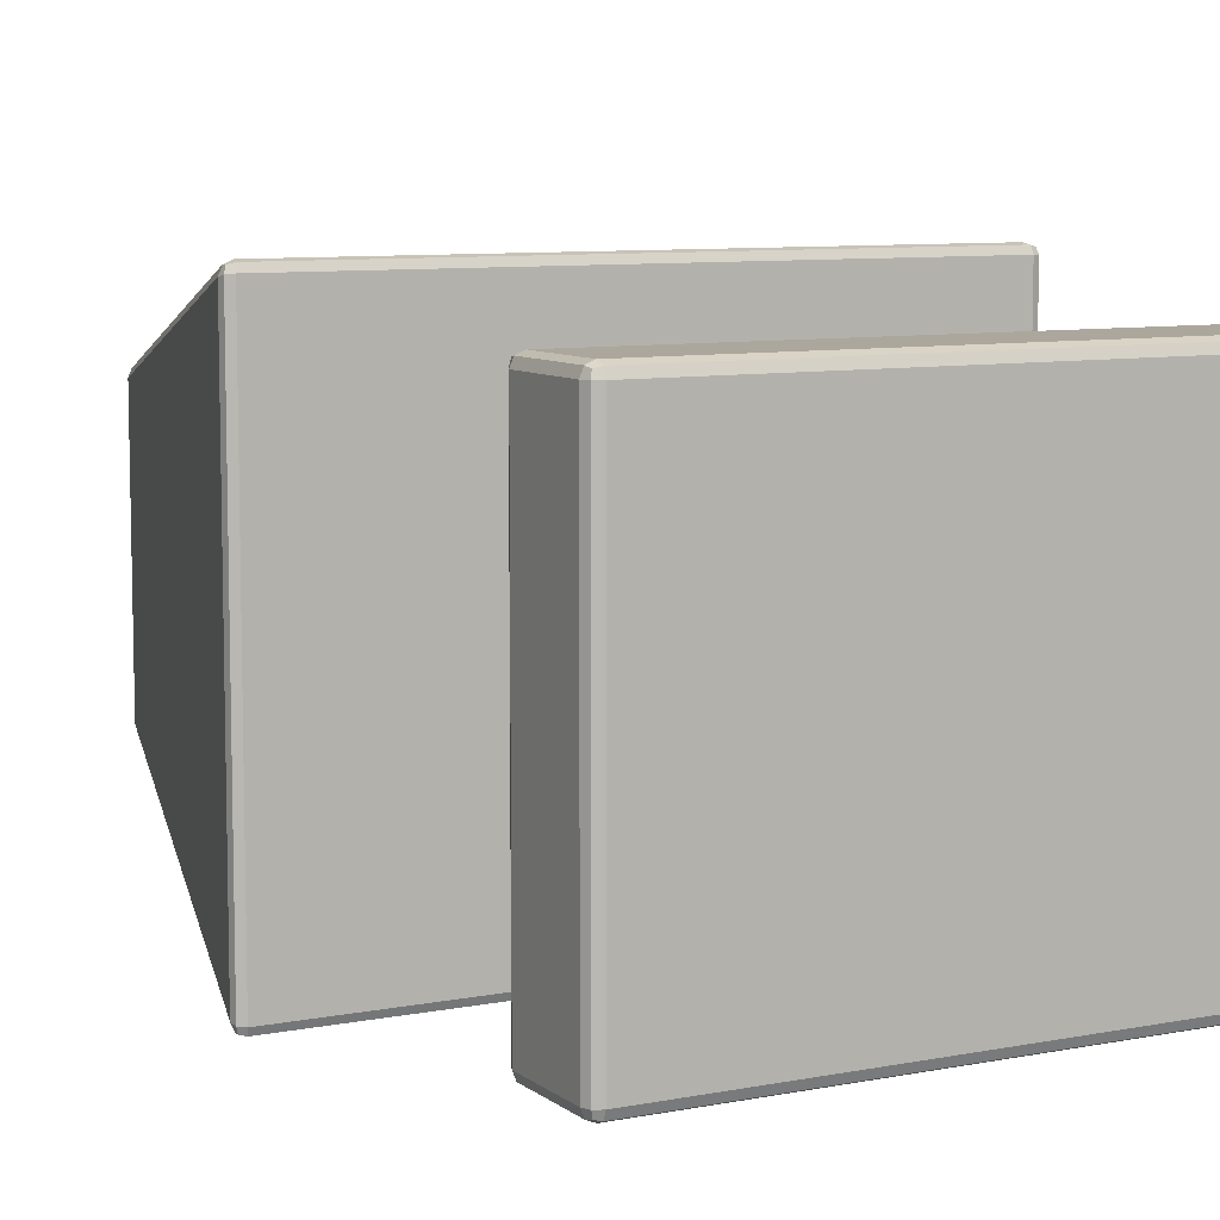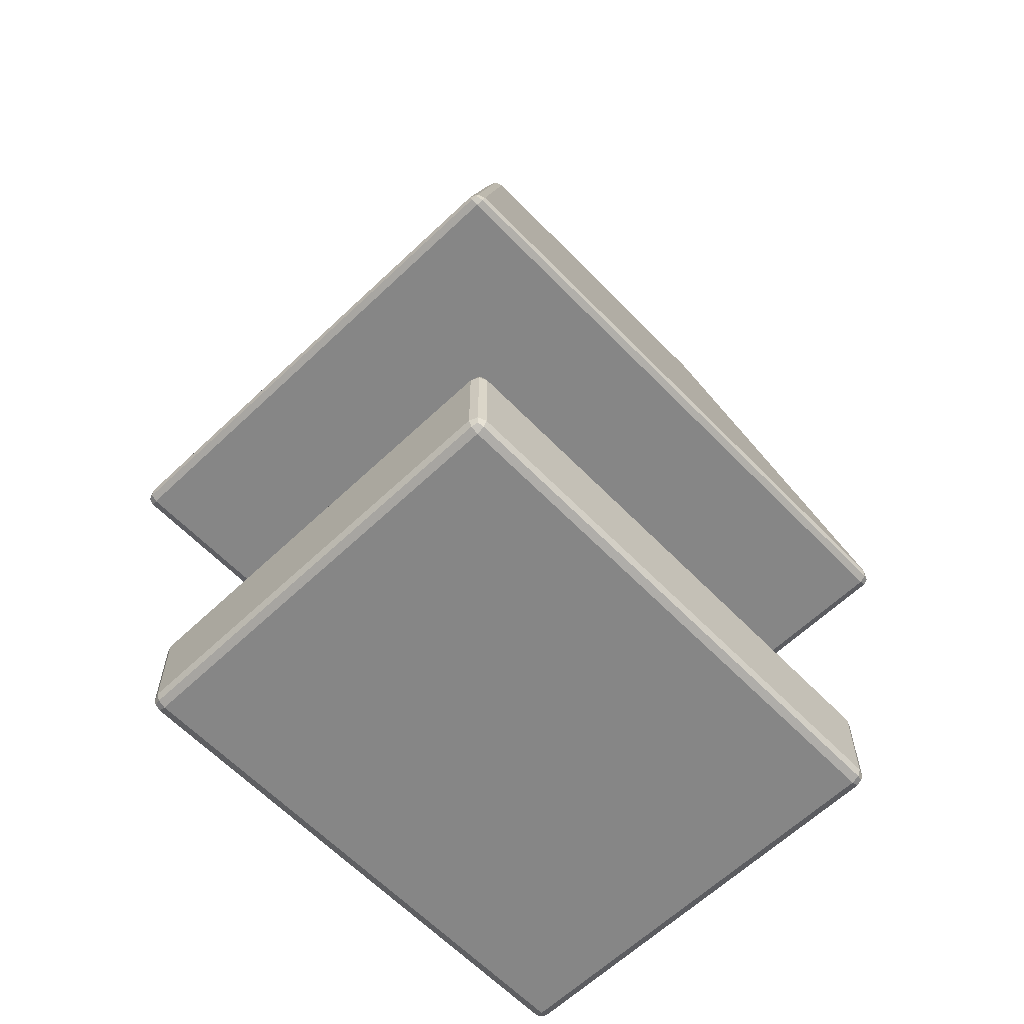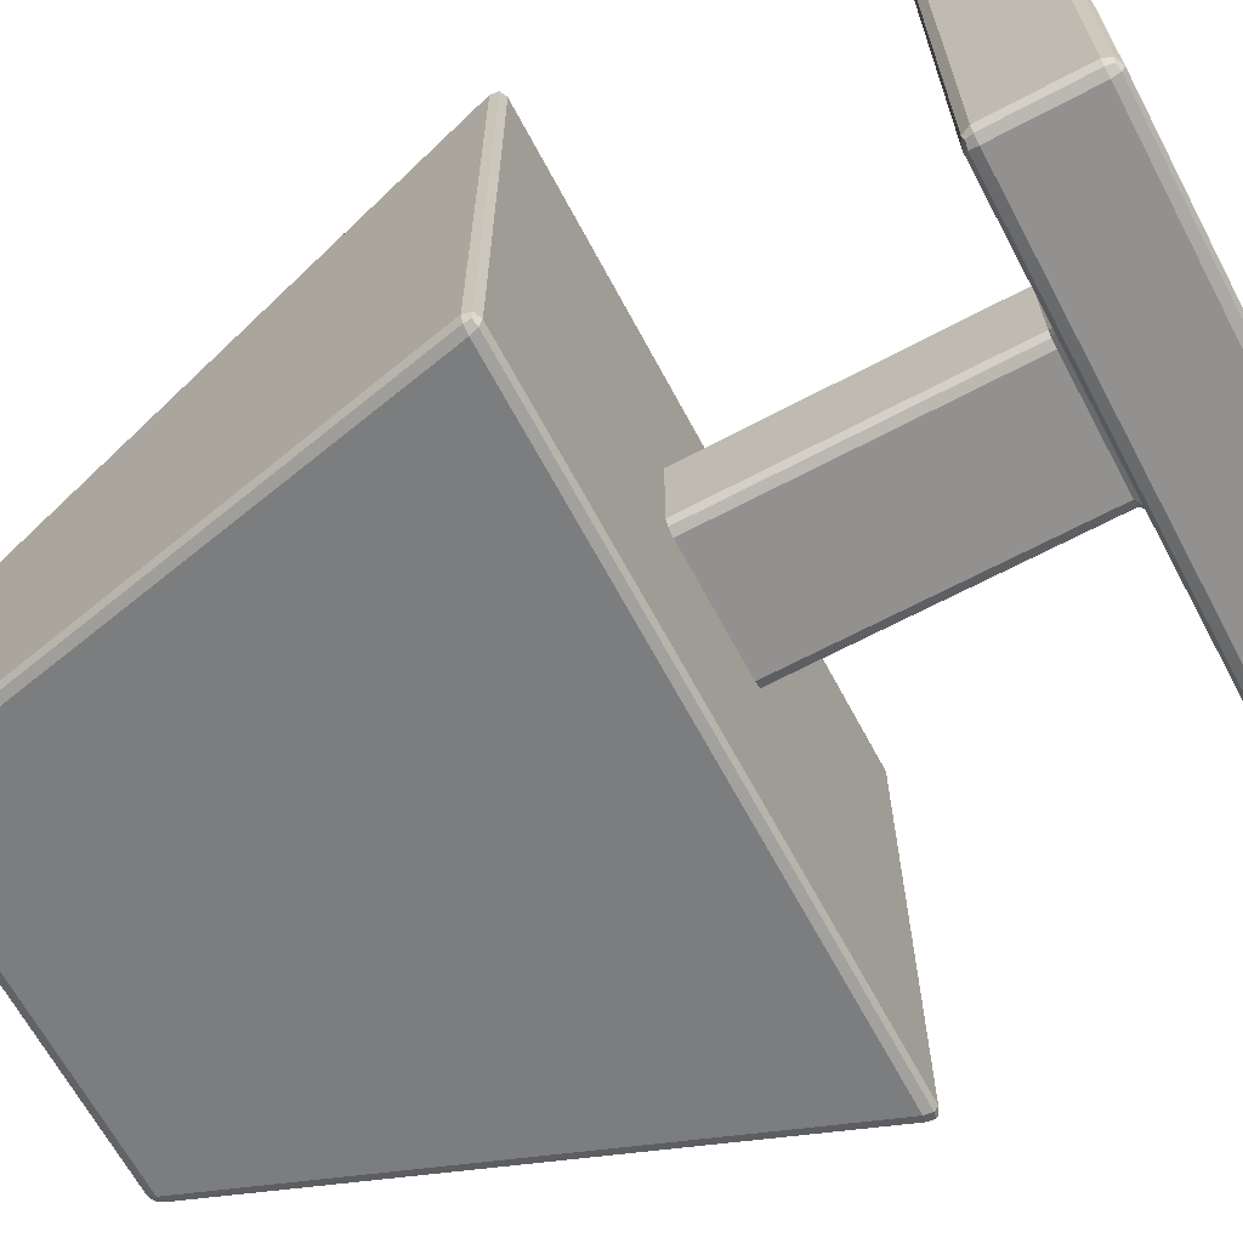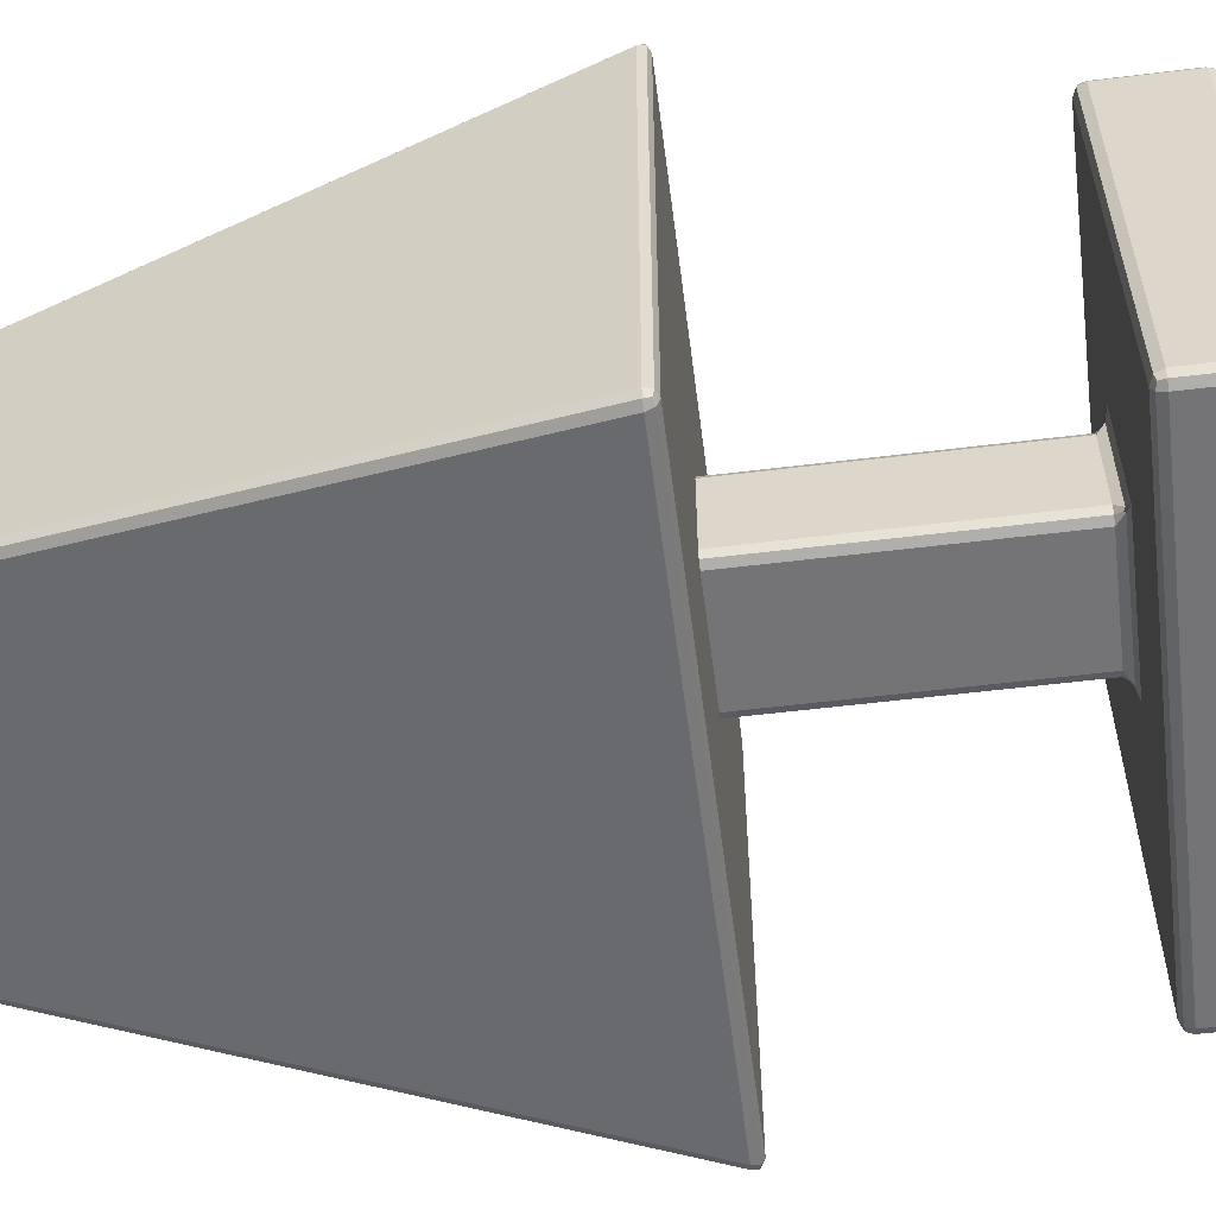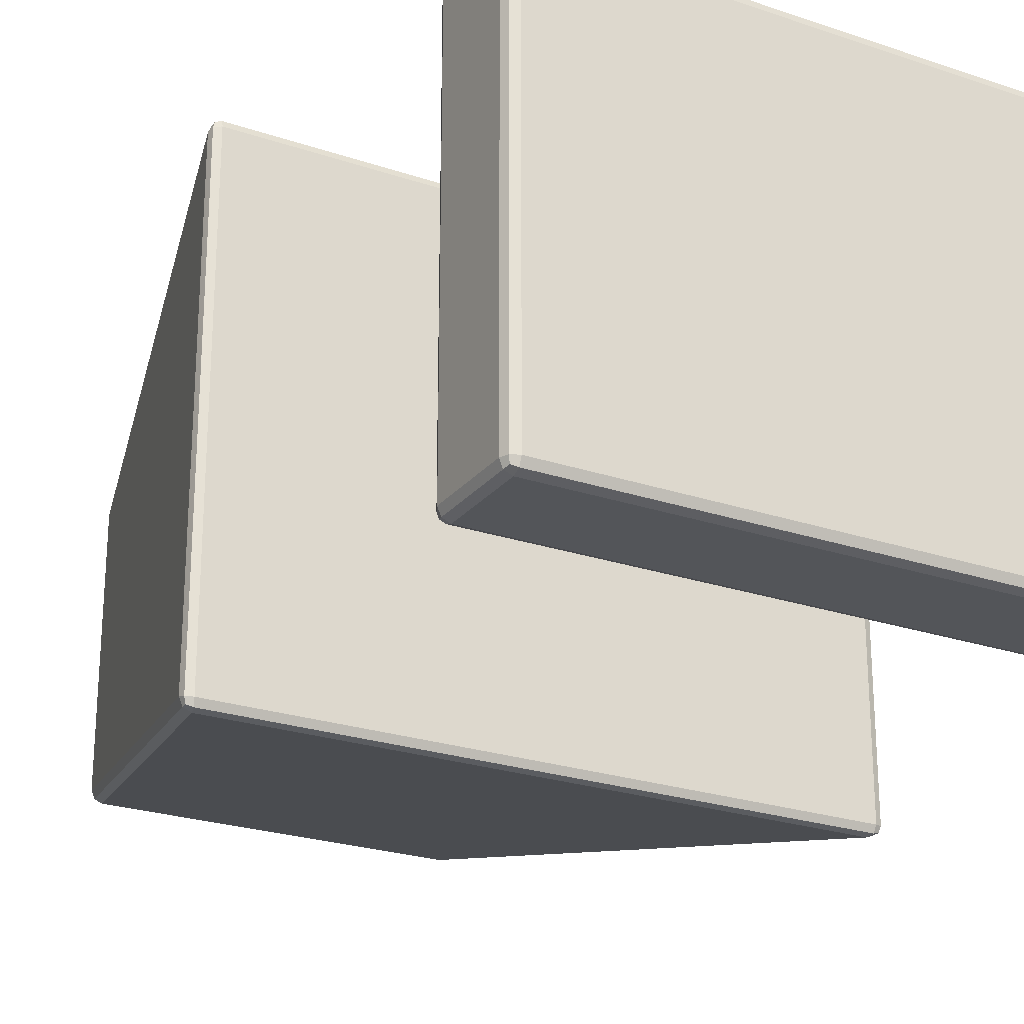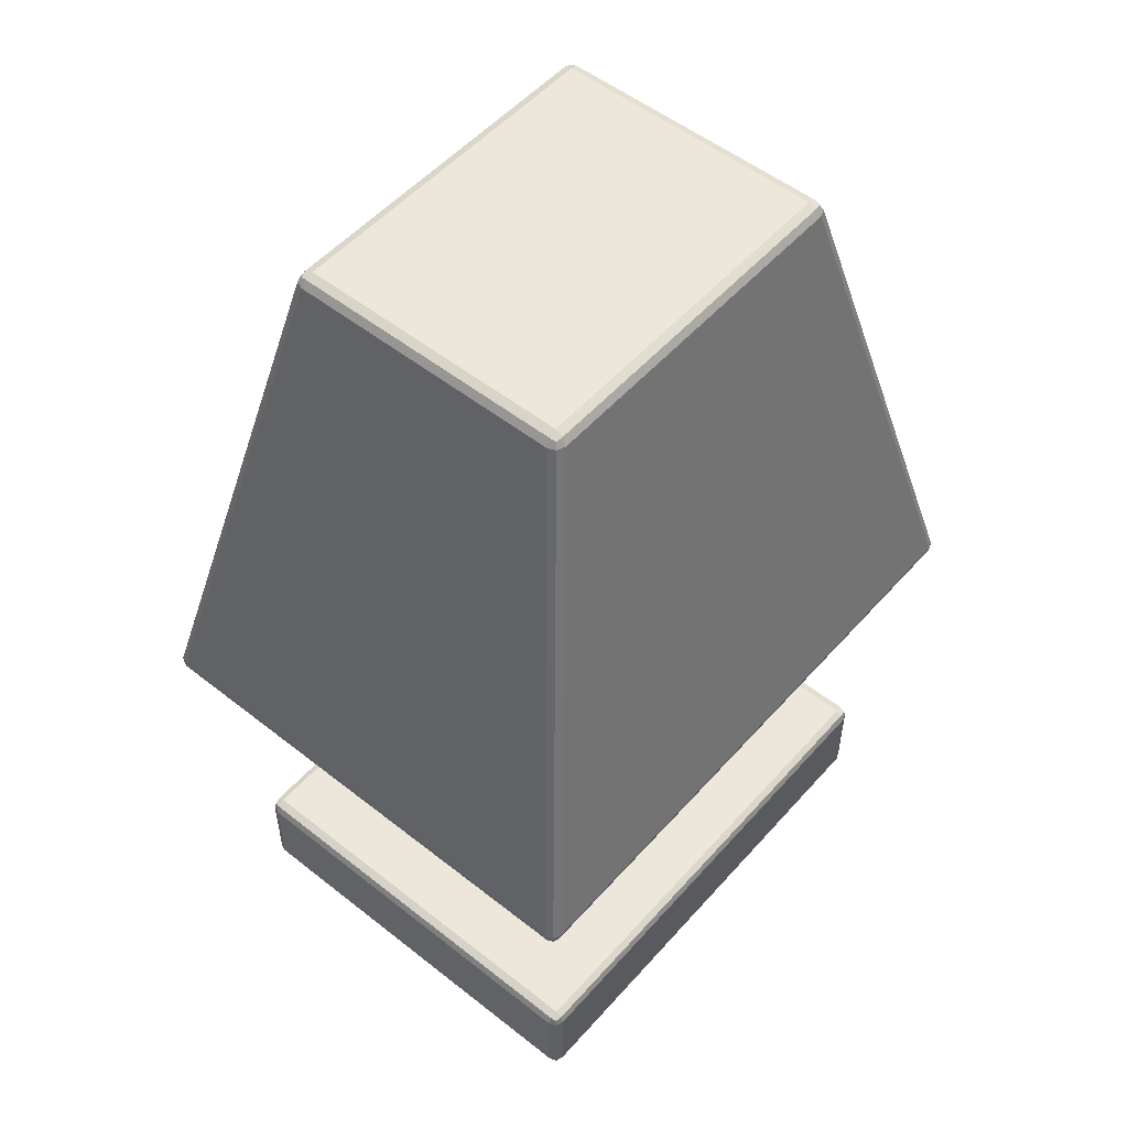
<metadata>
{"format":"obj","ext":"obj","renderer":"f3d","projection":"perspective","resolution":1024,"background":"white","views":[{"elev":8.3,"azim":-28.2,"up":"+Z"},{"elev":-62.2,"azim":133.9,"up":"+Y"},{"elev":-66.1,"azim":-61.9,"up":"+Z"},{"elev":-56.3,"azim":-82.7,"up":"+Z"},{"elev":-24.5,"azim":-29.1,"up":"+Z"},{"elev":52.7,"azim":-49.7,"up":"+Y"}]}
</metadata>
<code>
o Lamp_Cube.038
v -0.2363 0.000391 0.1888
v -0.2363 0.01039 0.1988
v -0.2463 0.01039 0.1888
v -0.2363 0.00332 0.1959
v -0.2421 0.004617 0.1946
v -0.2434 0.01039 0.1959
v -0.2434 0.00332 0.1888
v -0.2363 0.08916 0.1988
v -0.2353 0.09916 0.19
v -0.2463 0.08916 0.1888
v -0.2358 0.09625 0.1962
v -0.2419 0.09494 0.1948
v -0.2431 0.09622 0.1894
v -0.2434 0.08916 0.1959
v -0.2363 0.000391 -0.1888
v -0.2463 0.01039 -0.1888
v -0.2363 0.01039 -0.1988
v -0.2434 0.00332 -0.1888
v -0.2421 0.004617 -0.1946
v -0.2434 0.01039 -0.1959
v -0.2363 0.00332 -0.1959
v -0.2353 0.09916 -0.19
v -0.2363 0.08916 -0.1988
v -0.2463 0.08916 -0.1888
v -0.2358 0.09625 -0.1962
v -0.2419 0.09494 -0.1948
v -0.2434 0.08916 -0.1959
v -0.2431 0.09622 -0.1894
v 0.2363 0.000391 0.1888
v 0.2463 0.01039 0.1888
v 0.2363 0.01039 0.1988
v 0.2434 0.00332 0.1888
v 0.2421 0.004617 0.1946
v 0.2434 0.01039 0.1959
v 0.2363 0.00332 0.1959
v 0.2353 0.09916 0.19
v 0.2363 0.08916 0.1988
v 0.2463 0.08916 0.1888
v 0.2358 0.09625 0.1962
v 0.2419 0.09494 0.1948
v 0.2434 0.08916 0.1959
v 0.2431 0.09622 0.1894
v 0.2363 0.000391 -0.1888
v 0.2363 0.01039 -0.1988
v 0.2463 0.01039 -0.1888
v 0.2363 0.00332 -0.1959
v 0.2421 0.004617 -0.1946
v 0.2434 0.01039 -0.1959
v 0.2434 0.00332 -0.1888
v 0.2353 0.09916 -0.19
v 0.2463 0.08916 -0.1888
v 0.2363 0.08916 -0.1988
v 0.2431 0.09622 -0.1894
v 0.2419 0.09494 -0.1948
v 0.2434 0.08916 -0.1959
v 0.2358 0.09625 -0.1962
v 0.0554 0.1092 -0.05279
v 0.0654 0.1092 -0.04279
v 0.07634 0.09916 -0.06163
v 0.06247 0.1092 -0.04986
v 0.06571 0.1034 -0.05248
v 0.0686 0.1021 -0.05185
v 0.06642 0.1021 -0.05539
v -0.0554 0.1092 -0.05279
v -0.07634 0.09916 -0.06163
v -0.0654 0.1092 -0.04279
v -0.06642 0.1021 -0.05539
v -0.06571 0.1034 -0.05248
v -0.0686 0.1021 -0.05185
v -0.06247 0.1092 -0.04986
v -0.0654 0.1092 0.04279
v -0.07634 0.09916 0.06163
v -0.0554 0.1092 0.05279
v -0.0686 0.1021 0.05185
v -0.06571 0.1034 0.05248
v -0.06642 0.1021 0.05539
v -0.06247 0.1092 0.04986
v 0.0654 0.1092 0.04279
v 0.0554 0.1092 0.05279
v 0.07634 0.09916 0.06163
v 0.06247 0.1092 0.04986
v 0.06571 0.1034 0.05248
v 0.06642 0.1021 0.05539
v 0.0686 0.1021 0.05185
v -0.0554 0.5658 -0.05279
v -0.0654 0.5658 -0.04279
v -0.0554 0.5758 -0.04279
v -0.06247 0.5658 -0.04986
v -0.06117 0.5715 -0.04857
v -0.06247 0.5728 -0.04279
v -0.0554 0.5728 -0.04986
v 0.0554 0.5658 -0.05279
v 0.0554 0.5758 -0.04279
v 0.0654 0.5658 -0.04279
v 0.0554 0.5728 -0.04986
v 0.06117 0.5715 -0.04857
v 0.06247 0.5728 -0.04279
v 0.06247 0.5658 -0.04986
v 0.0654 0.5658 0.04279
v 0.0554 0.5758 0.04279
v 0.0554 0.5658 0.05279
v 0.06247 0.5728 0.04279
v 0.06117 0.5715 0.04857
v 0.0554 0.5728 0.04986
v 0.06247 0.5658 0.04986
v -0.0654 0.5658 0.04279
v -0.0554 0.5658 0.05279
v -0.0554 0.5758 0.04279
v -0.06247 0.5658 0.04986
v -0.06117 0.5715 0.04857
v -0.0554 0.5728 0.04986
v -0.06247 0.5728 0.04279
v -0.1622 0.8634 -0.1392
v -0.16 0.8732 -0.1273
v -0.1724 0.8635 -0.129
v -0.1606 0.8703 -0.135
v -0.1668 0.869 -0.1338
v -0.1679 0.8703 -0.1277
v -0.1694 0.8634 -0.1362
v 0.1622 0.8634 -0.1392
v 0.1724 0.8635 -0.129
v 0.16 0.8732 -0.1273
v 0.1694 0.8634 -0.1362
v 0.1668 0.869 -0.1338
v 0.1679 0.8703 -0.1277
v 0.1606 0.8703 -0.135
v 0.1724 0.8635 0.129
v 0.1622 0.8634 0.1392
v 0.16 0.8732 0.1273
v 0.1694 0.8634 0.1362
v 0.1668 0.869 0.1338
v 0.1606 0.8703 0.135
v 0.1679 0.8703 0.1277
v -0.1724 0.8635 0.129
v -0.16 0.8732 0.1273
v -0.1622 0.8634 0.1392
v -0.1679 0.8703 0.1277
v -0.1668 0.869 0.1338
v -0.1606 0.8703 0.135
v -0.1694 0.8634 0.1362
v -0.2822 0.3807 -0.2361
v -0.2925 0.3806 -0.2259
v -0.2849 0.3709 -0.2281
v -0.2894 0.3806 -0.2331
v -0.2896 0.375 -0.233
v -0.2913 0.3737 -0.2274
v -0.284 0.3738 -0.2346
v 0.2822 0.3807 -0.2361
v 0.2849 0.3709 -0.2281
v 0.2925 0.3806 -0.2259
v 0.284 0.3738 -0.2346
v 0.2896 0.375 -0.233
v 0.2913 0.3737 -0.2274
v 0.2894 0.3806 -0.2331
v 0.2925 0.3806 0.2259
v 0.2849 0.3709 0.2281
v 0.2822 0.3807 0.2361
v 0.2913 0.3737 0.2274
v 0.2896 0.375 0.233
v 0.284 0.3738 0.2346
v 0.2894 0.3806 0.2331
v -0.2925 0.3806 0.2259
v -0.2822 0.3807 0.2361
v -0.2849 0.3709 0.2281
v -0.2894 0.3806 0.2331
v -0.2896 0.375 0.233
v -0.284 0.3738 0.2346
v -0.2913 0.3737 0.2274
f 120 113 141 148
f 115 134 162 142
f 127 121 150 155
f 122 129 135 114
f 149 143 164 156
f 136 128 157 163
f 113 116 117 119
f 114 118 117 116
f 115 119 117 118
f 120 123 124 126
f 121 125 124 123
f 122 126 124 125
f 127 130 131 133
f 128 132 131 130
f 129 133 131 132
f 134 137 138 140
f 135 139 138 137
f 136 140 138 139
f 141 144 145 147
f 142 146 145 144
f 143 147 145 146
f 148 151 152 154
f 149 153 152 151
f 150 154 152 153
f 155 158 159 161
f 156 160 159 158
f 157 161 159 160
f 162 165 166 168
f 163 167 166 165
f 164 168 166 167
f 113 120 126 116
f 116 126 122 114
f 121 127 133 125
f 125 133 129 122
f 134 115 118 137
f 137 118 114 135
f 128 136 139 132
f 132 139 135 129
f 143 149 151 147
f 147 151 148 141
f 149 156 158 153
f 153 158 155 150
f 164 143 146 168
f 168 146 142 162
f 156 164 167 160
f 160 167 163 157
f 136 163 165 140
f 140 165 162 134
f 141 113 119 144
f 144 119 115 142
f 150 121 123 154
f 154 123 120 148
f 127 155 161 130
f 130 161 157 128
f 31 37 8 2
f 50 22 65 59
f 36 50 59 80
f 22 9 72 65
f 3 10 24 16
f 73 79 101 107
f 45 51 38 30
f 9 36 80 72
f 17 23 52 44
f 57 64 85 92
f 78 58 94 99
f 93 87 108 100
f 66 71 106 86
f 1 4 5 7
f 2 6 5 4
f 3 7 5 6
f 8 11 12 14
f 9 13 12 11
f 10 14 12 13
f 15 18 19 21
f 16 20 19 18
f 17 21 19 20
f 22 25 26 28
f 23 27 26 25
f 24 28 26 27
f 29 32 33 35
f 30 34 33 32
f 31 35 33 34
f 36 39 40 42
f 37 41 40 39
f 38 42 40 41
f 43 46 47 49
f 44 48 47 46
f 45 49 47 48
f 50 53 54 56
f 51 55 54 53
f 52 56 54 55
f 57 60 61 63
f 58 62 61 60
f 59 63 61 62
f 64 67 68 70
f 65 69 68 67
f 66 70 68 69
f 71 74 75 77
f 72 76 75 74
f 73 77 75 76
f 78 81 82 84
f 79 83 82 81
f 80 84 82 83
f 85 88 89 91
f 86 90 89 88
f 87 91 89 90
f 92 95 96 98
f 93 97 96 95
f 94 98 96 97
f 99 102 103 105
f 100 104 103 102
f 101 105 103 104
f 106 109 110 112
f 107 111 110 109
f 108 112 110 111
f 15 1 7 18
f 18 7 3 16
f 2 8 14 6
f 6 14 10 3
f 9 22 28 13
f 13 28 24 10
f 23 17 20 27
f 27 20 16 24
f 43 15 21 46
f 46 21 17 44
f 22 50 56 25
f 25 56 52 23
f 51 45 48 55
f 55 48 44 52
f 29 43 49 32
f 32 49 45 30
f 50 36 42 53
f 53 42 38 51
f 37 31 34 41
f 41 34 30 38
f 1 29 35 4
f 4 35 31 2
f 36 9 11 39
f 39 11 8 37
f 64 57 63 67
f 67 63 59 65
f 58 78 84 62
f 62 84 80 59
f 71 66 69 74
f 74 69 65 72
f 79 73 76 83
f 83 76 72 80
f 87 93 95 91
f 91 95 92 85
f 93 100 102 97
f 97 102 99 94
f 108 87 90 112
f 112 90 86 106
f 100 108 111 104
f 104 111 107 101
f 73 107 109 77
f 77 109 106 71
f 85 64 70 88
f 88 70 66 86
f 94 58 60 98
f 98 60 57 92
f 78 99 105 81
f 81 105 101 79
f 15 43 29 1

</code>
